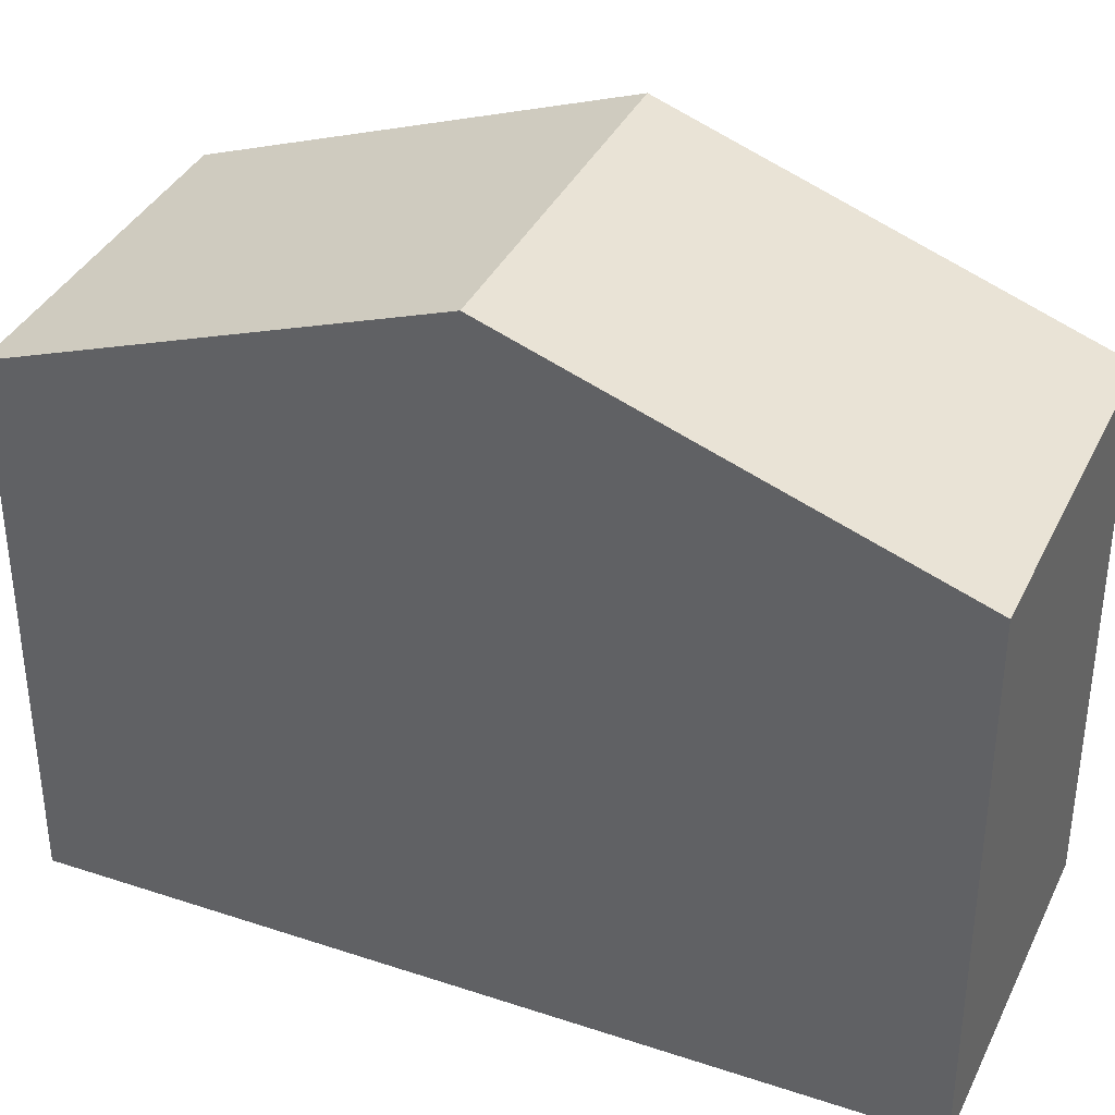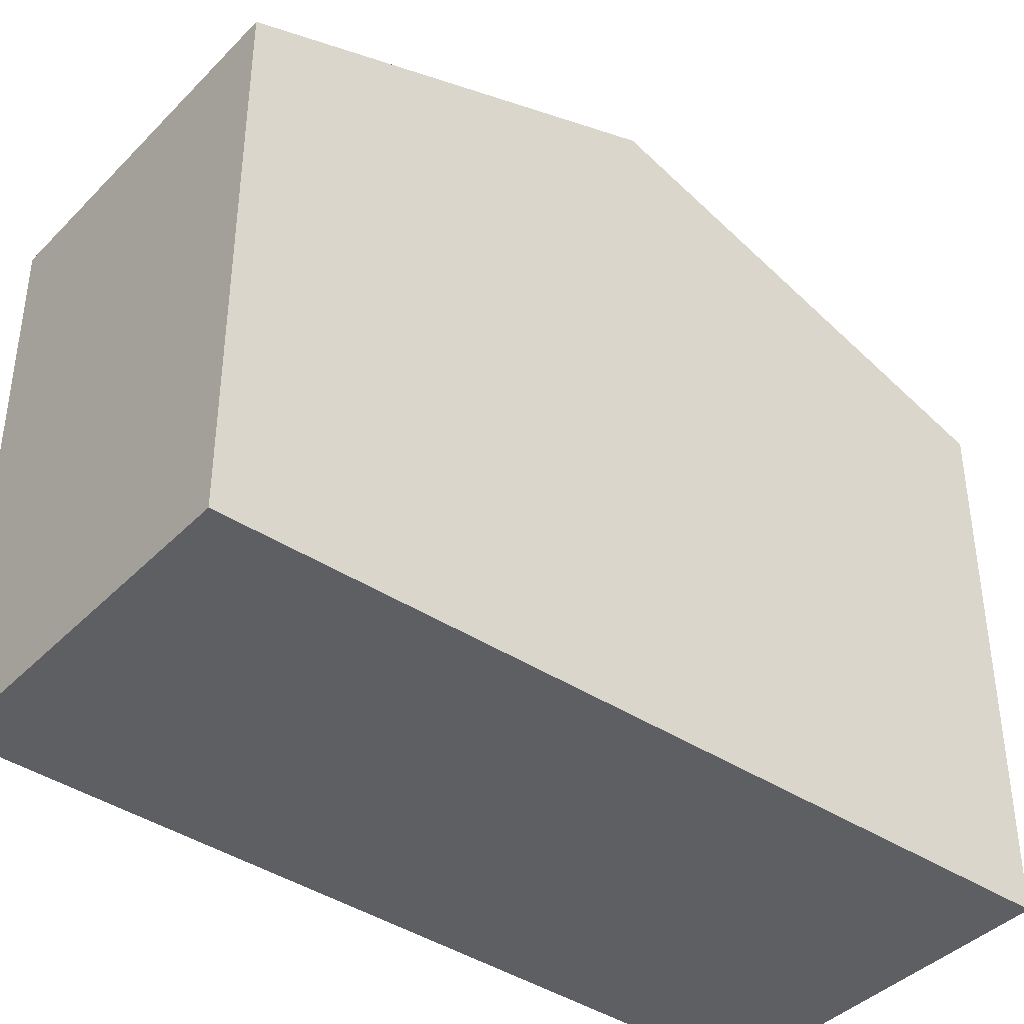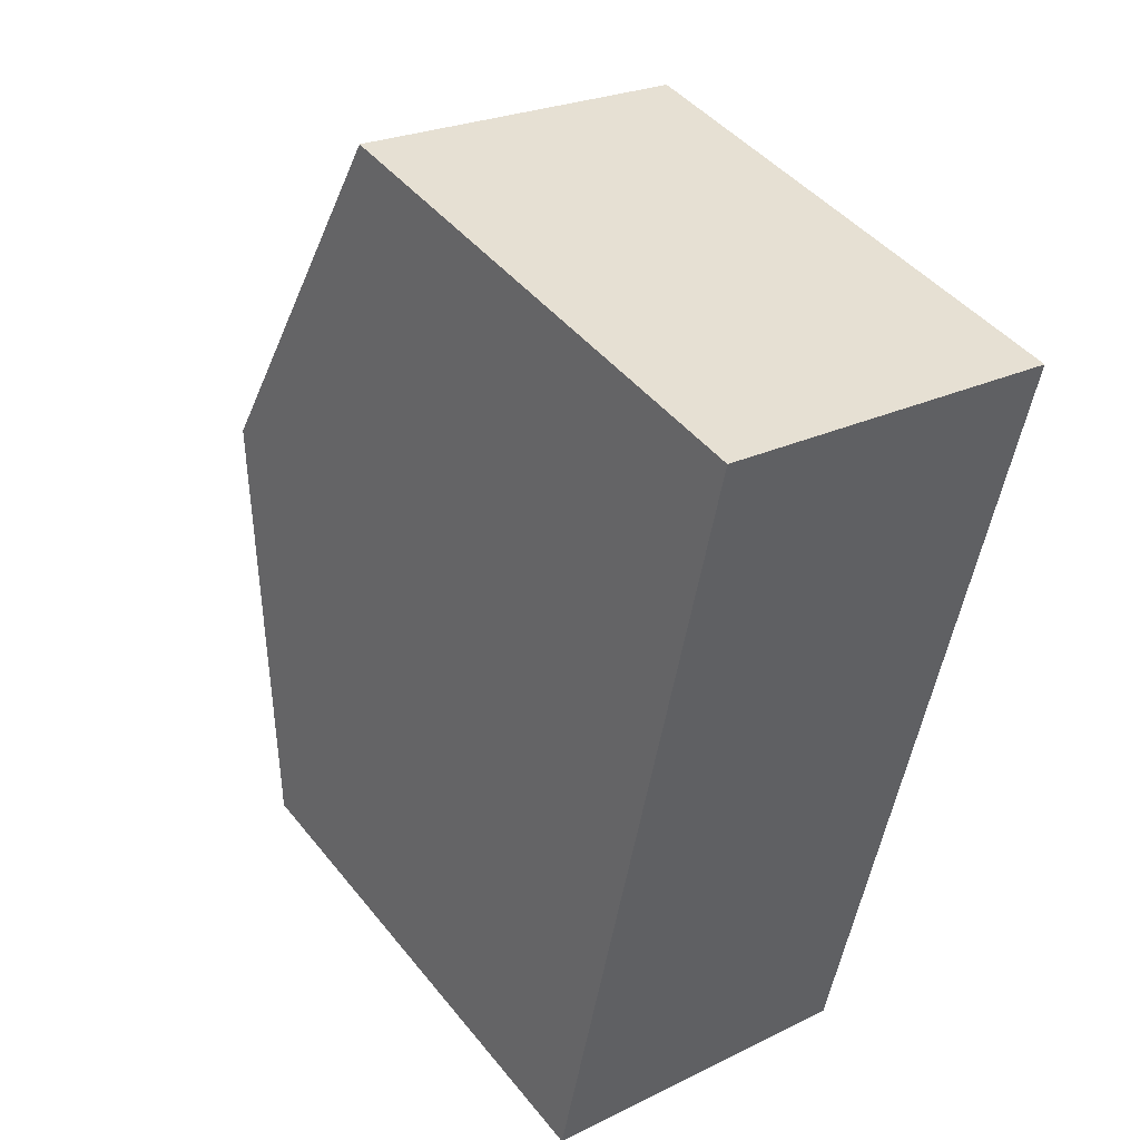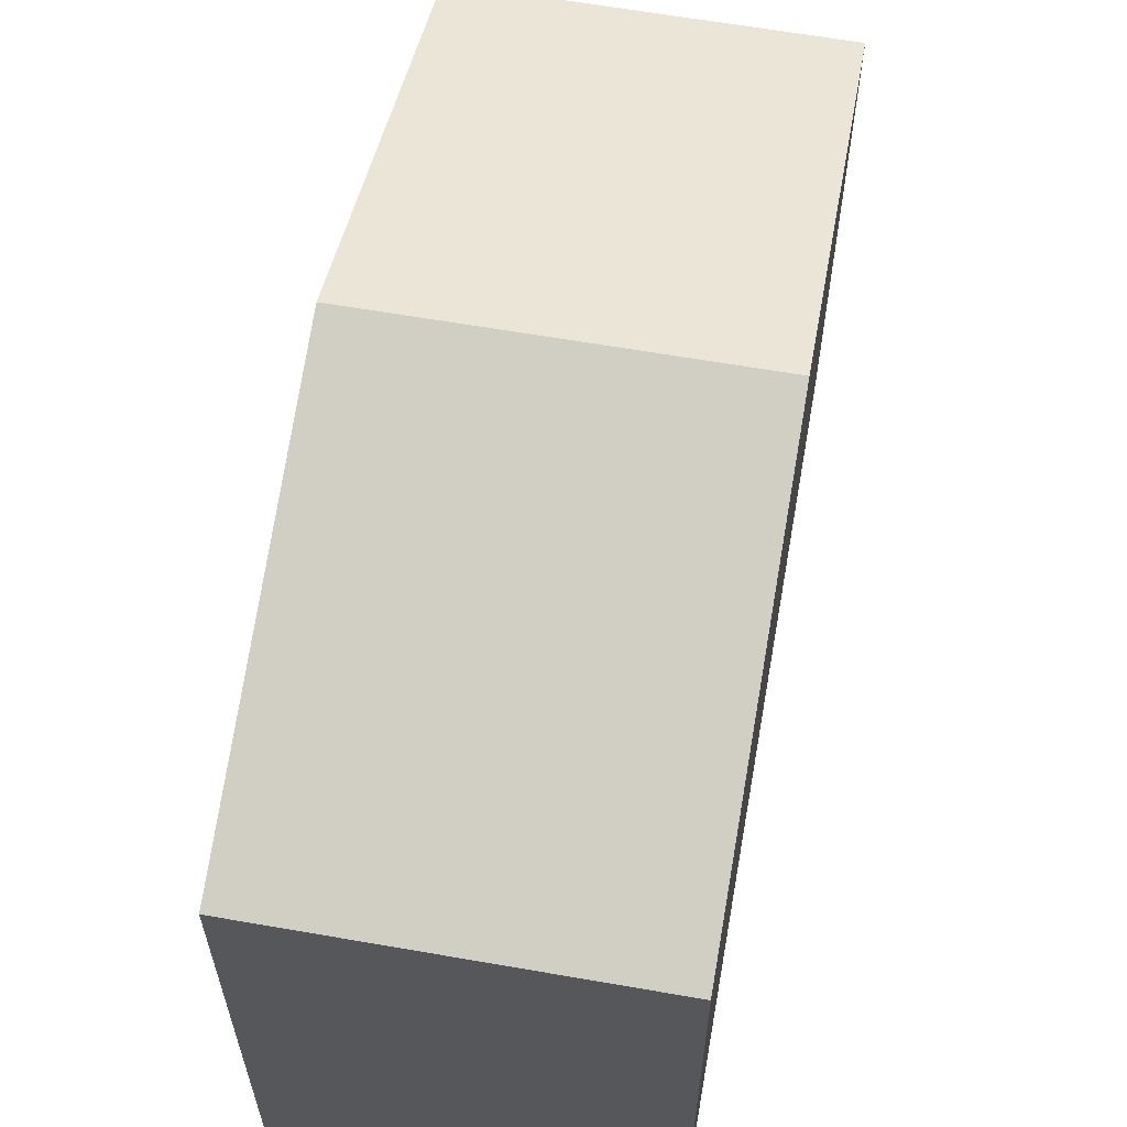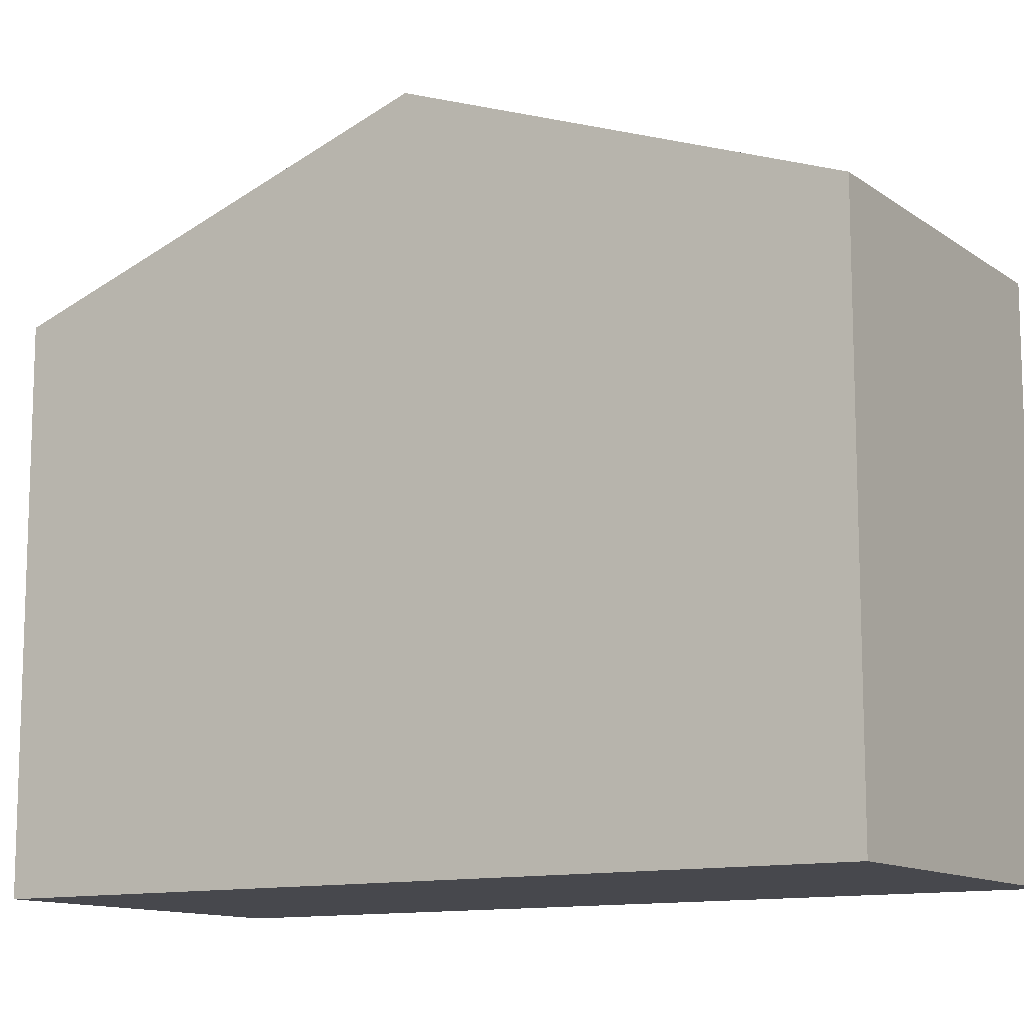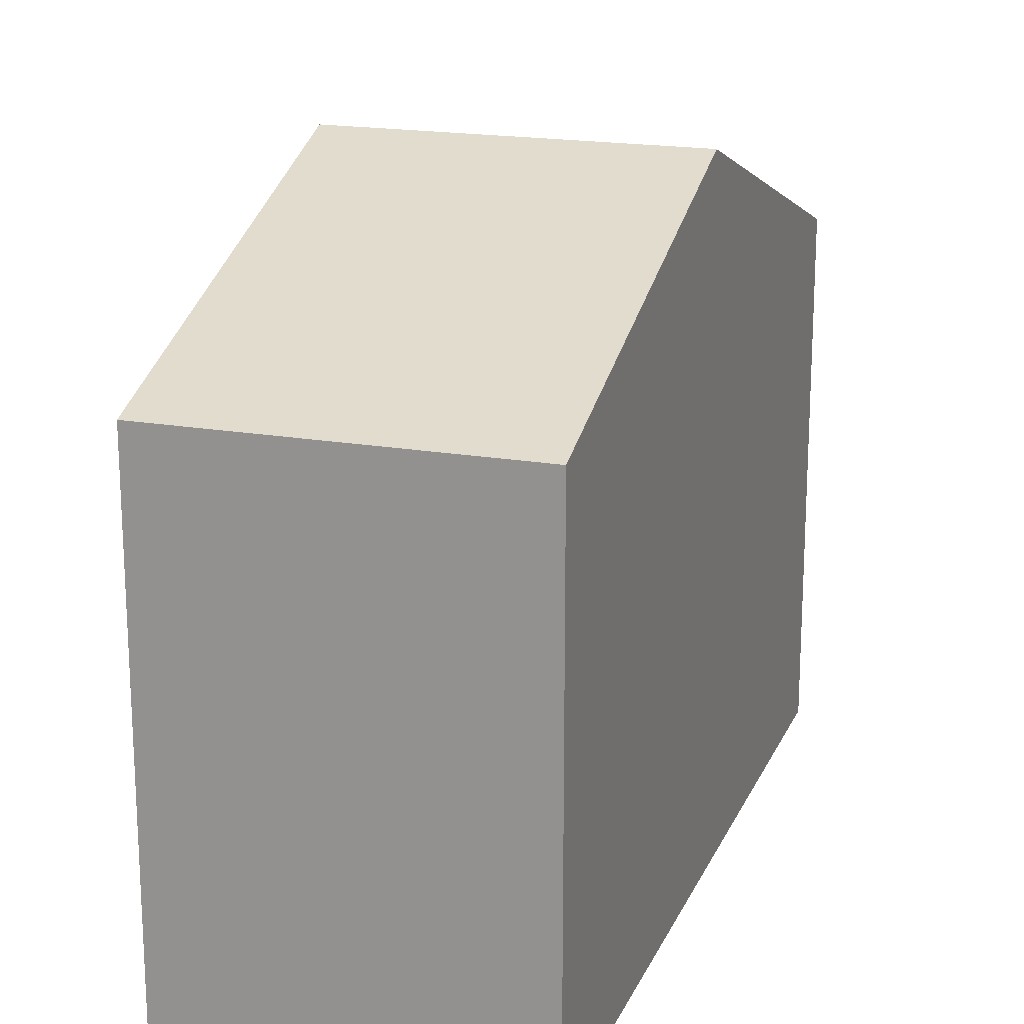
<metadata>
{"format":"obj","ext":"obj","renderer":"f3d","projection":"perspective","resolution":1024,"background":"white","views":[{"elev":36.8,"azim":124.9,"up":"+Y"},{"elev":-40.6,"azim":-117.7,"up":"+Y"},{"elev":44.8,"azim":-36.0,"up":"+Z"},{"elev":62.1,"azim":21.7,"up":"+Y"},{"elev":-11.9,"azim":133.6,"up":"+Y"},{"elev":19.0,"azim":-150.4,"up":"+Y"}]}
</metadata>
<code>
v  0 6.479 3.967e-16
v  5.242 8.295 4.121
v  4.216 6.482 -0.86
v  0.981 8.295 5
v  6.269 6.481 9.105
v  1.961 6.481 9.993
v  4.216 5.266e-17 -0.86
v  0 0 0
v  0.981 -3.062e-16 5
v  1.961 -6.119e-16 9.993
v  6.269 -5.575e-16 9.105
v  5.242 -2.523e-16 4.121
g defaultobject
f 1 2 3
f 2 1 4
f 5 4 6
f 4 5 2
f 7 1 3
f 1 7 8
f 8 4 1
f 4 8 6
f 6 8 9
f 6 9 10
f 10 5 6
f 5 10 11
f 2 7 3
f 7 2 5
f 7 5 12
f 12 5 11
f 9 11 10
f 11 9 12
f 12 9 8
f 12 8 7

</code>
